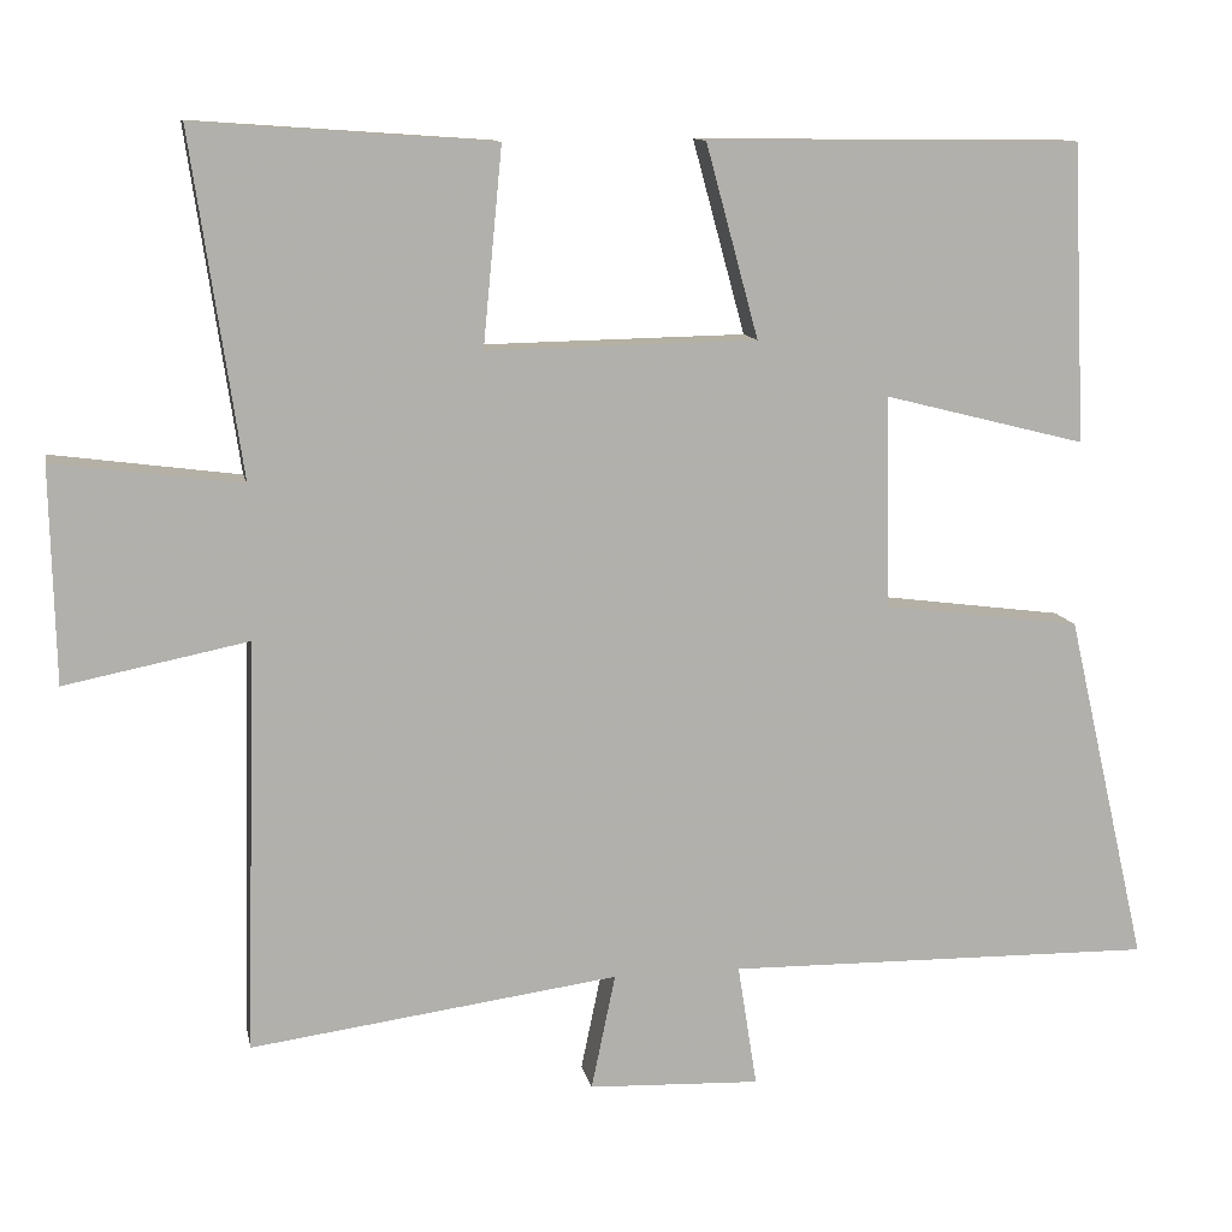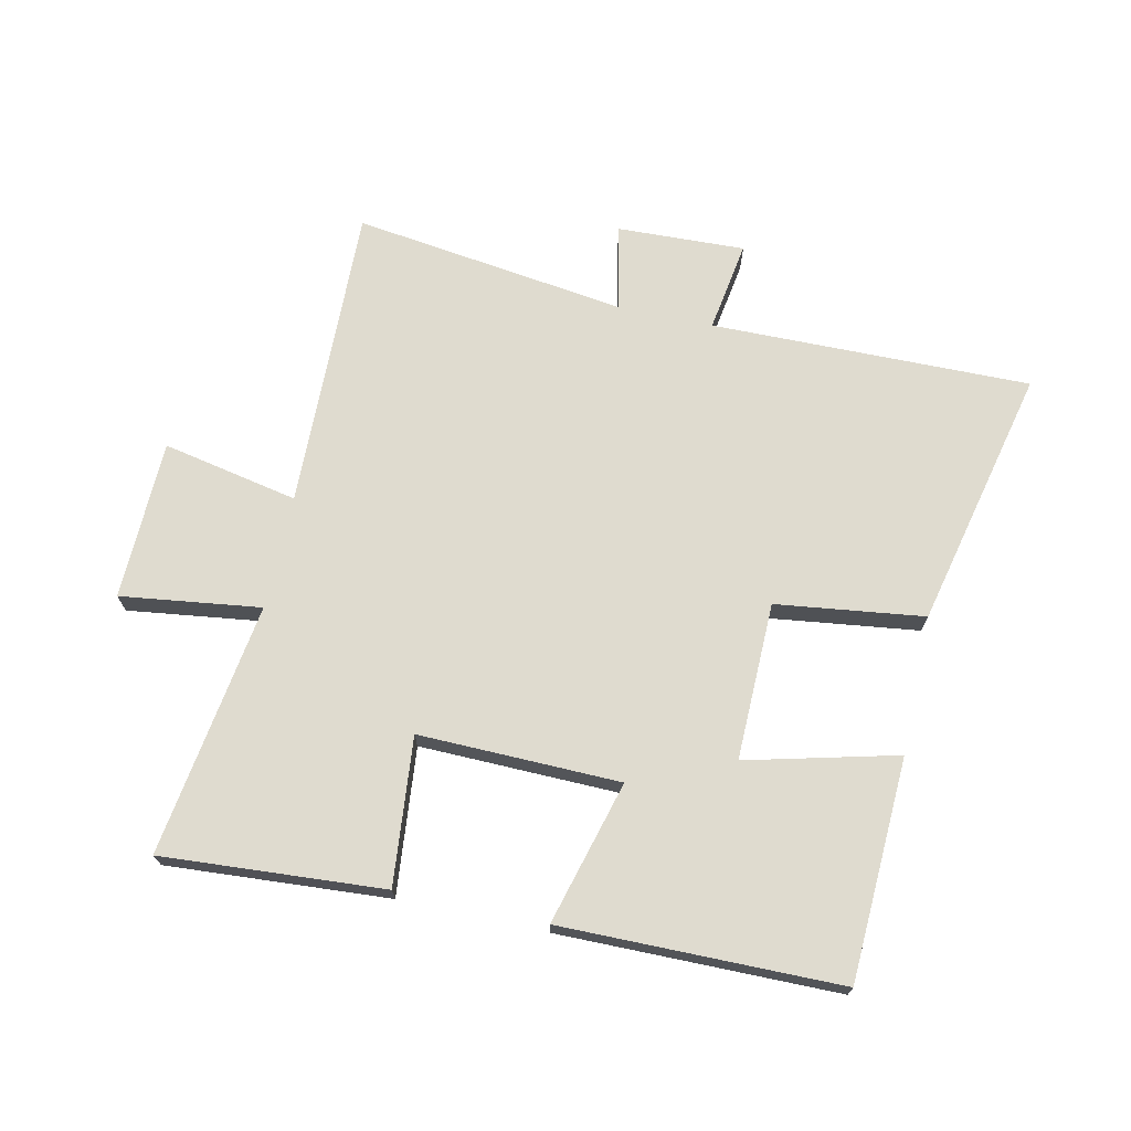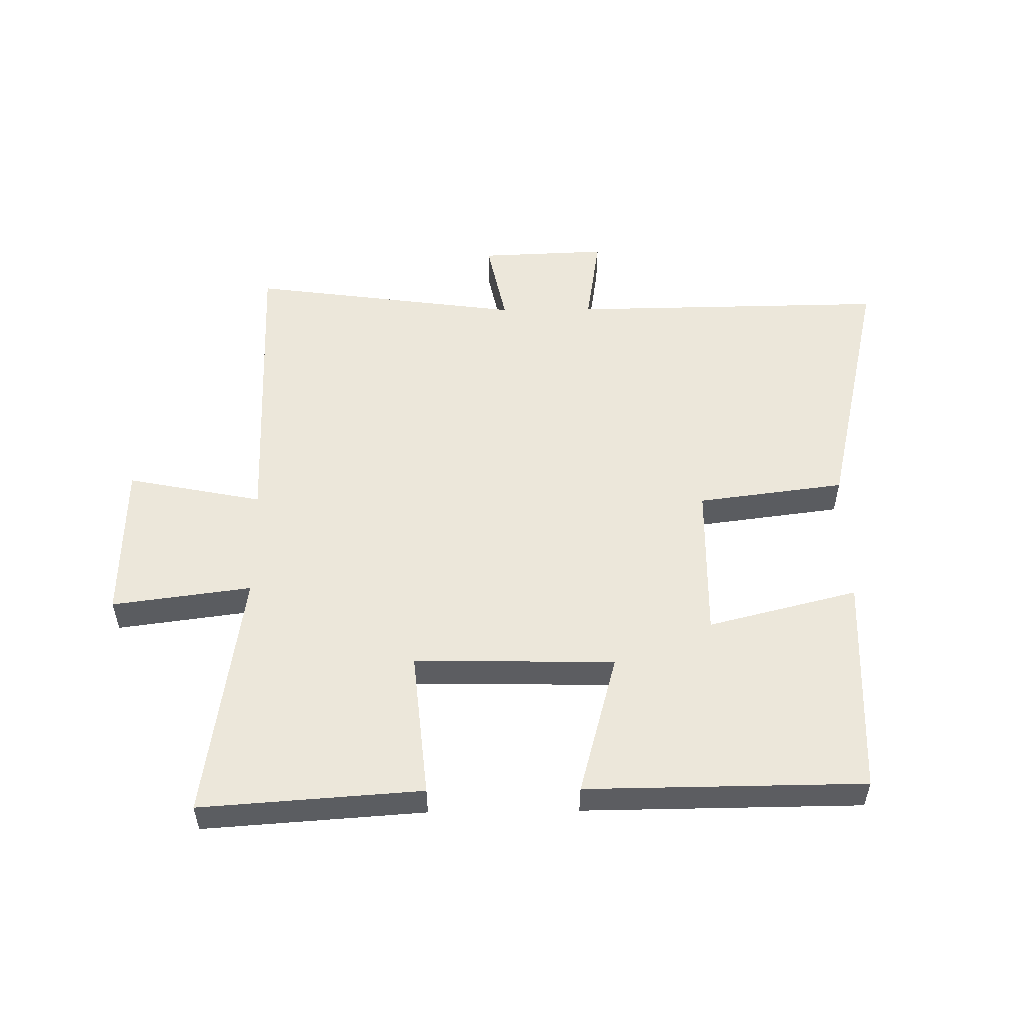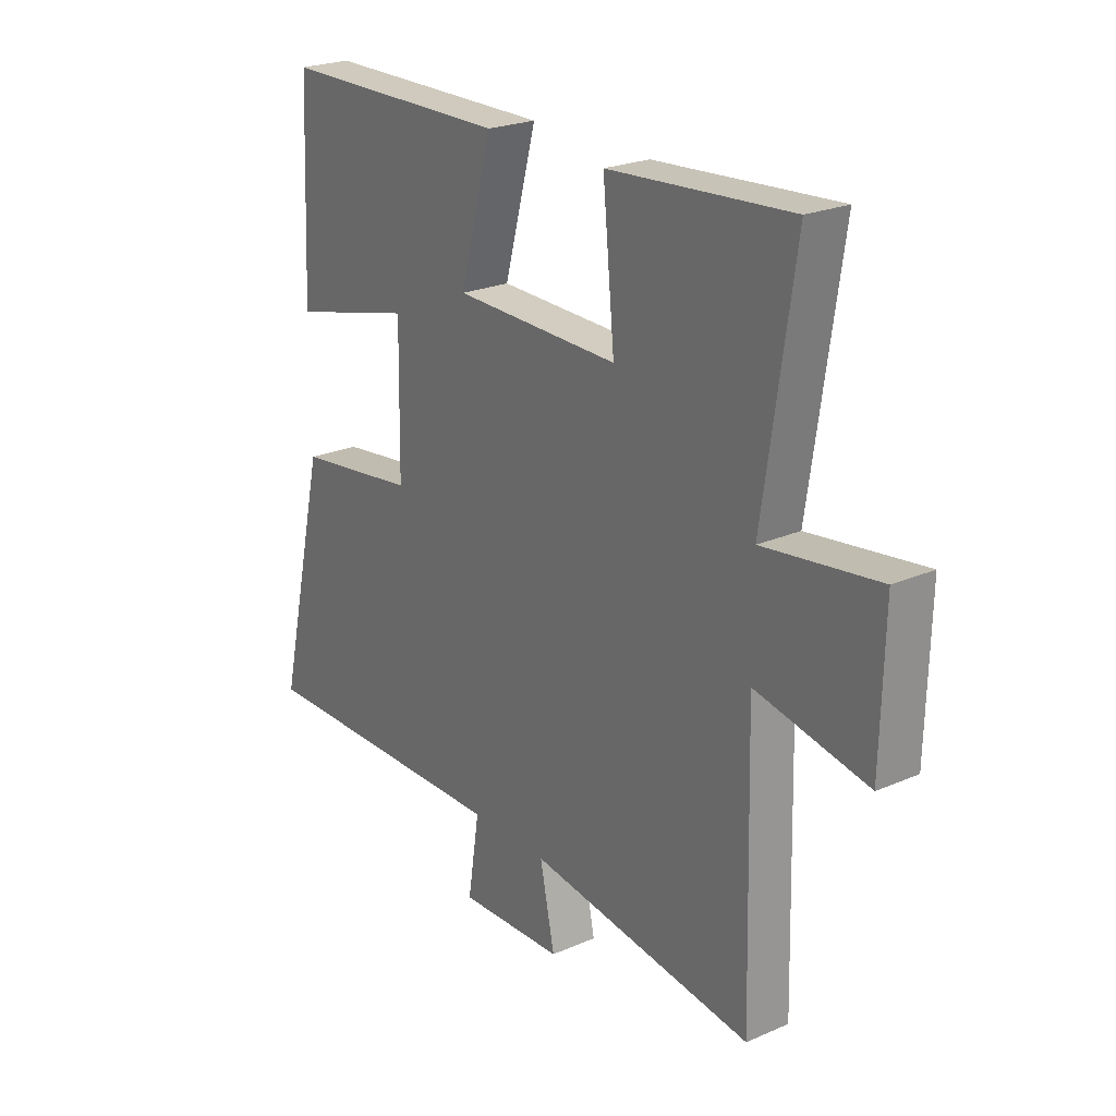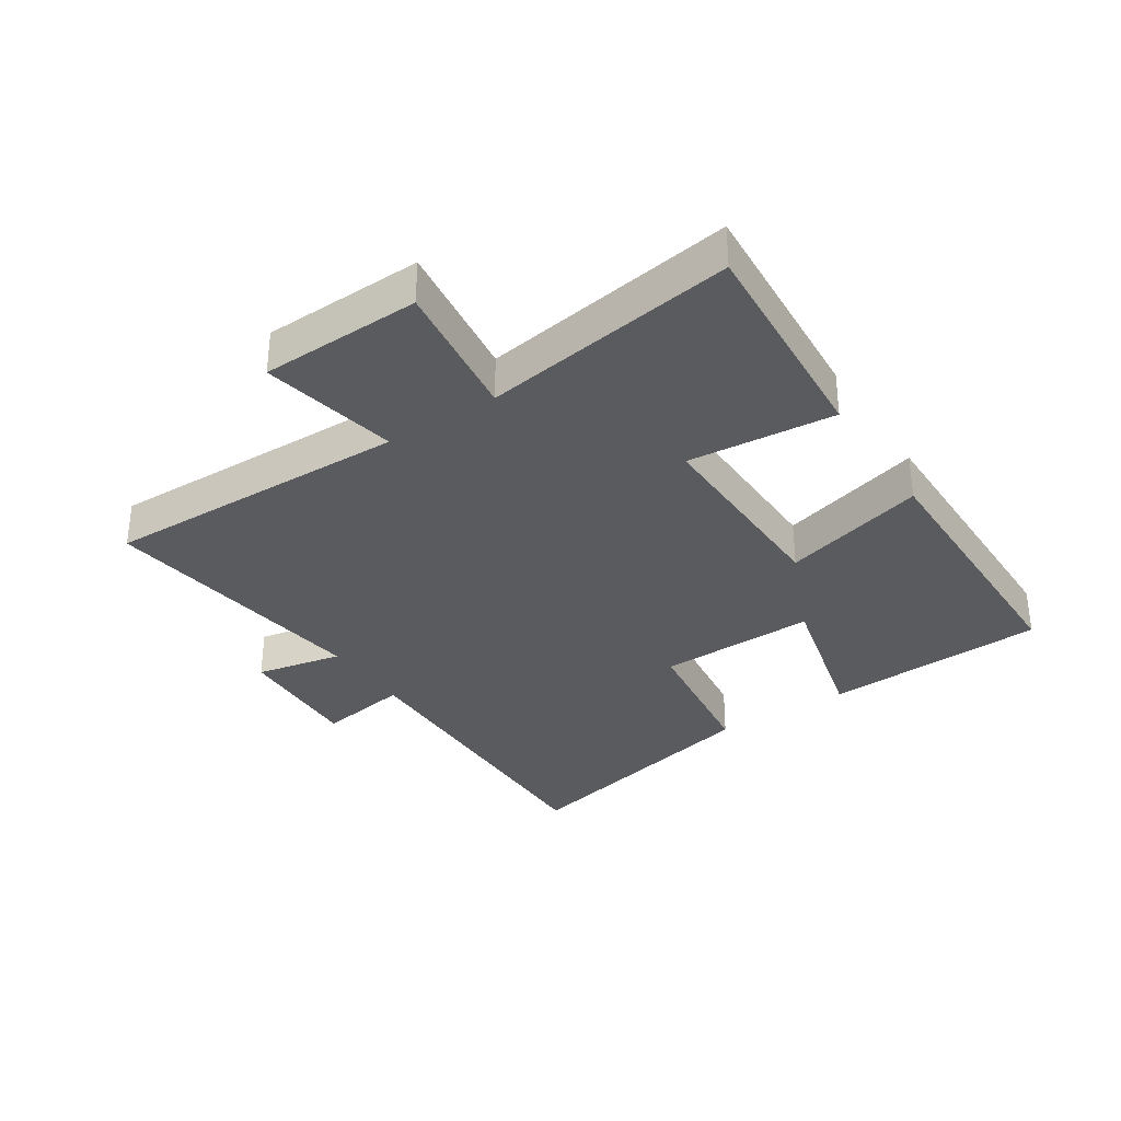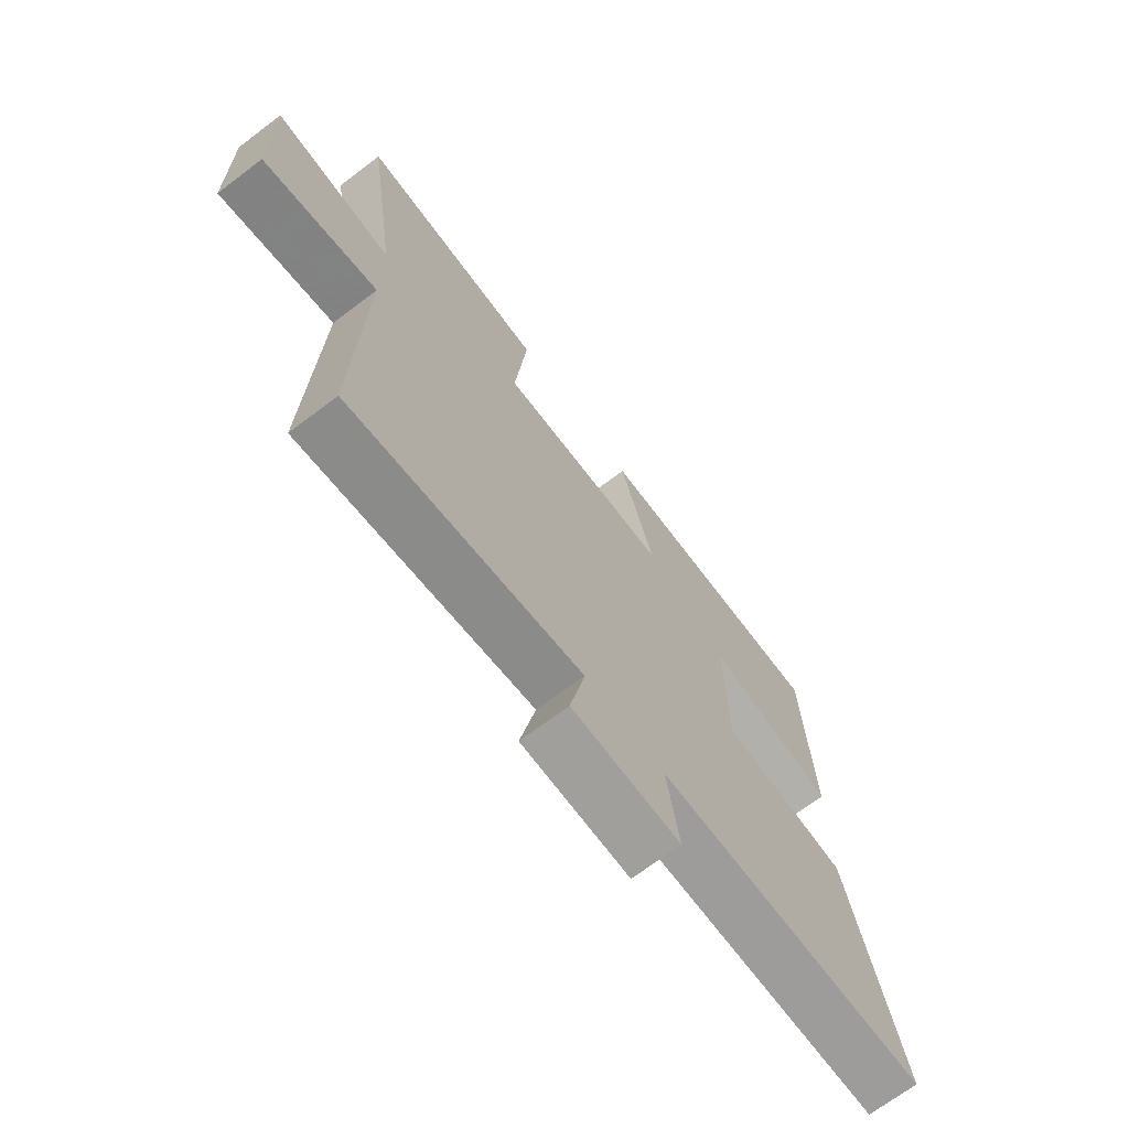
<metadata>
{"format":"obj","ext":"obj","renderer":"f3d","projection":"perspective","resolution":1024,"background":"white","views":[{"elev":11.4,"azim":-11.0,"up":"+Z"},{"elev":70.4,"azim":12.3,"up":"+Y"},{"elev":53.3,"azim":-0.7,"up":"+Y"},{"elev":23.4,"azim":-126.2,"up":"+Z"},{"elev":-33.5,"azim":-56.6,"up":"+Y"},{"elev":-69.6,"azim":-52.9,"up":"+Z"}]}
</metadata>
<code>
v -0.56 0.07 0.525
v -0.203 0.07 0.5
v -0.226 0.07 0.263
v 0.098 0.07 0.269
v 0.035 0.07 0.5
v 0.484 0.07 0.496
v 0.5 0.07 0.138
v 0.258 0.07 0.199
v 0.262 0.07 -0.055
v 0.5 0.07 -0.086
v 0.597 0.07 -0.507
v 0.082 0.07 -0.5
v 0.105 0.07 -0.647
v -0.101 0.07 -0.639
v -0.072 0.07 -0.5
v -0.513 0.07 -0.56
v -0.5 0.07 -0.067
v -0.719 0.07 -0.111
v -0.725 0.07 0.147
v -0.5 0.07 0.117
v -0.56 0 0.525
v -0.203 0 0.5
v -0.226 0 0.263
v 0.098 0 0.269
v 0.035 0 0.5
v 0.484 0 0.496
v 0.5 0 0.138
v 0.258 0 0.199
v 0.262 0 -0.055
v 0.5 0 -0.086
v 0.597 0 -0.507
v 0.082 0 -0.5
v 0.105 0 -0.647
v -0.101 0 -0.639
v -0.072 0 -0.5
v -0.513 0 -0.56
v -0.5 0 -0.067
v -0.719 0 -0.111
v -0.725 0 0.147
v -0.5 0 0.117
f 17 18 19 20
f 15 16 17
f 15 17 20
f 12 13 14 15
f 12 15 20 1
f 9 10 11 12
f 8 9 12
f 5 6 7 8
f 4 5 8
f 3 4 8 12
f 1 2 3
f 1 3 12
f 40 39 38 37
f 37 36 35
f 40 37 35
f 35 34 33 32
f 21 40 35 32
f 32 31 30 29
f 32 29 28
f 28 27 26 25
f 28 25 24
f 32 28 24 23
f 23 22 21
f 32 23 21
f 1 21 22 2
f 2 22 23 3
f 3 23 24 4
f 4 24 25 5
f 5 25 26 6
f 6 26 27 7
f 7 27 28 8
f 8 28 29 9
f 9 29 30 10
f 10 30 31 11
f 11 31 32 12
f 12 32 33 13
f 13 33 34 14
f 14 34 35 15
f 15 35 36 16
f 16 36 37 17
f 17 37 38 18
f 18 38 39 19
f 19 39 40 20
f 20 40 21 1

</code>
